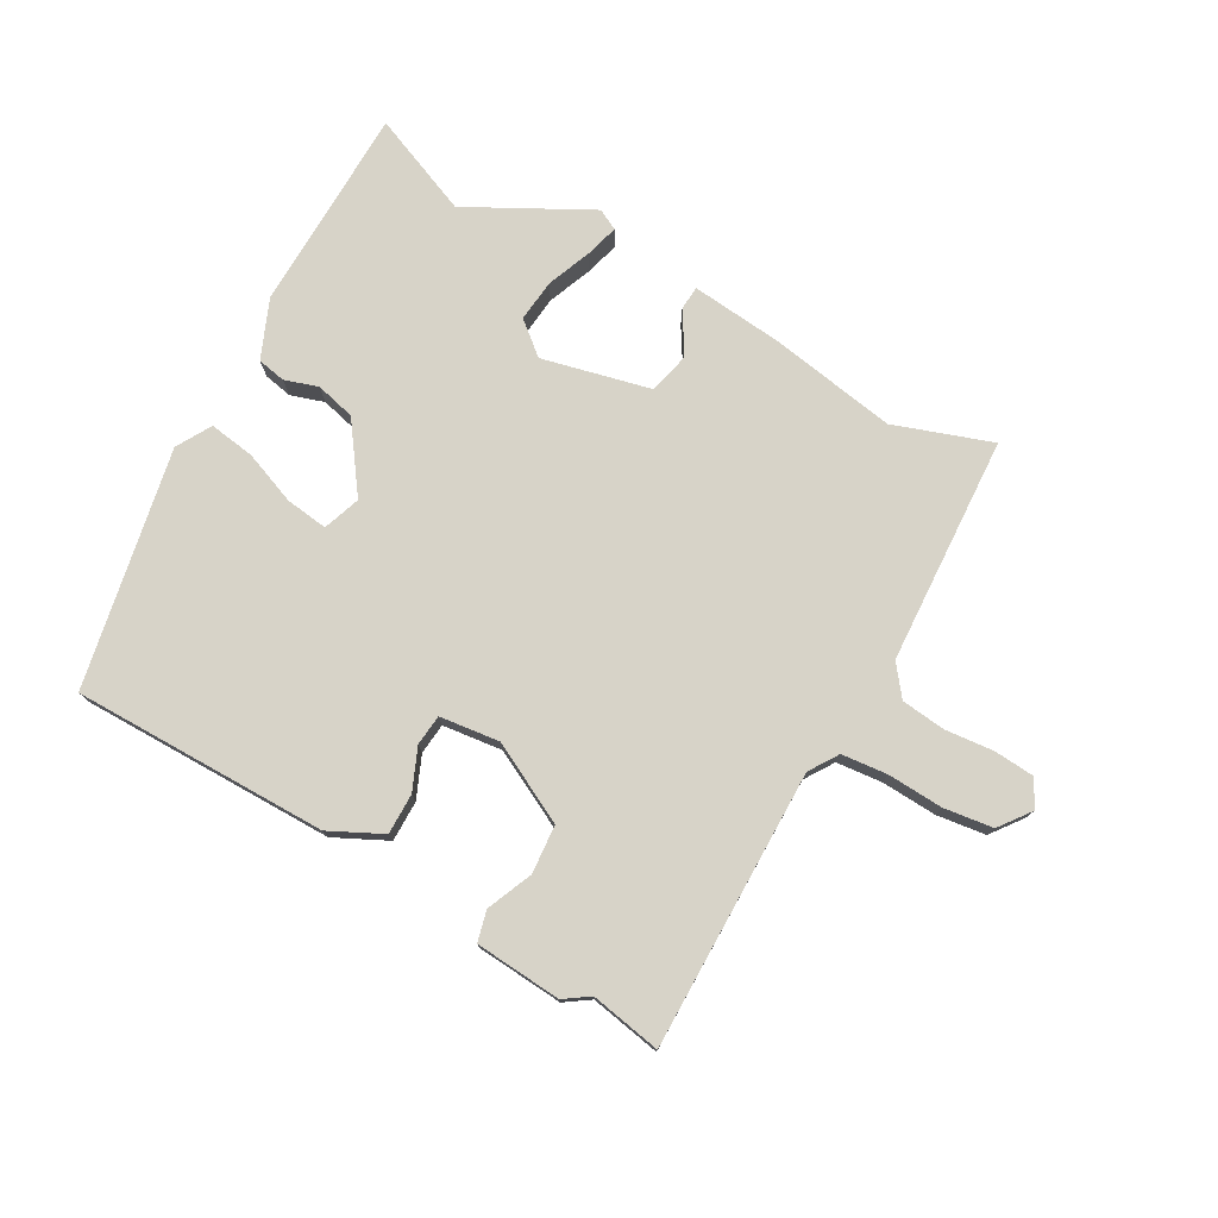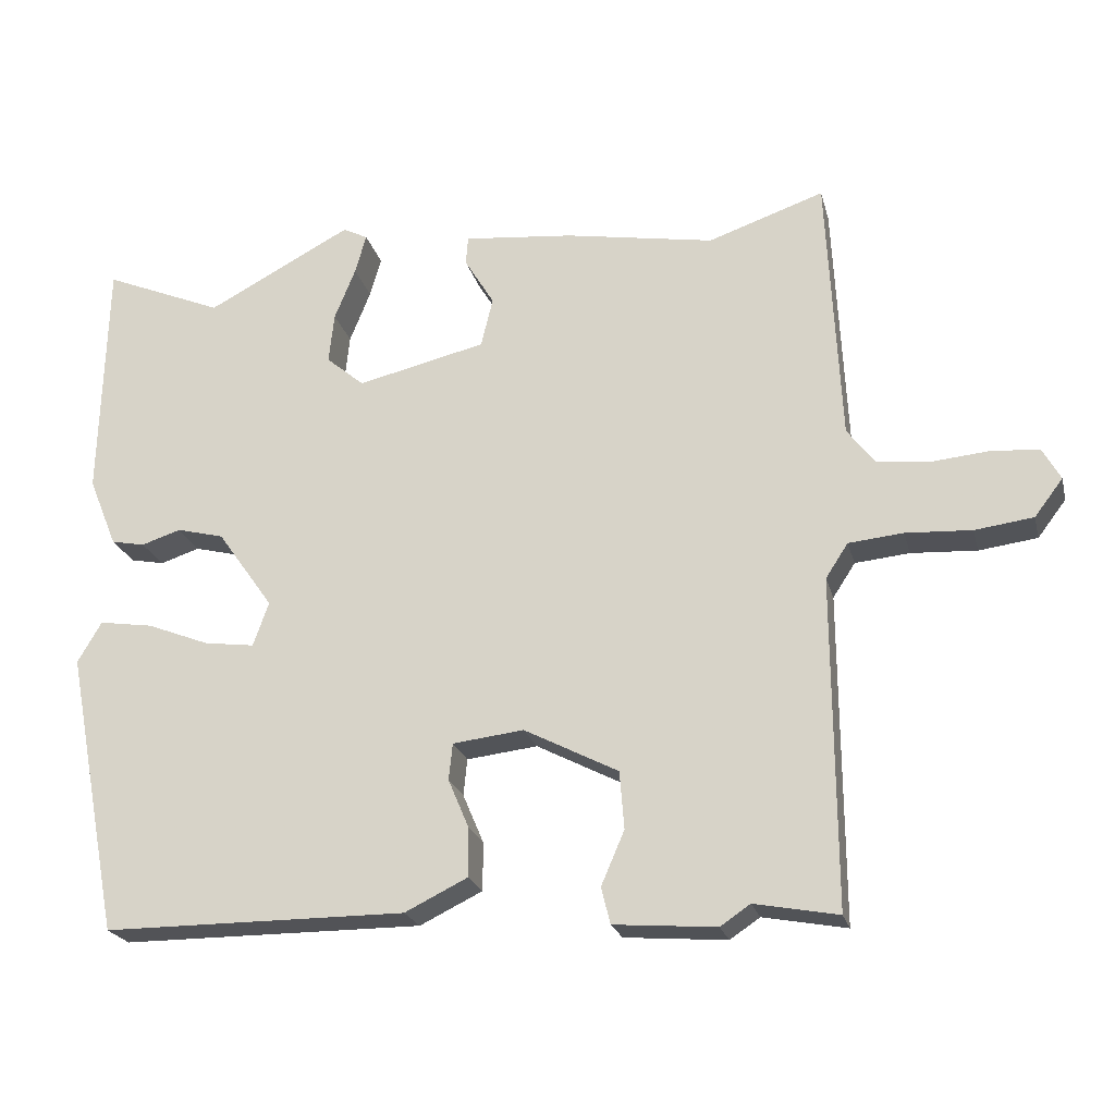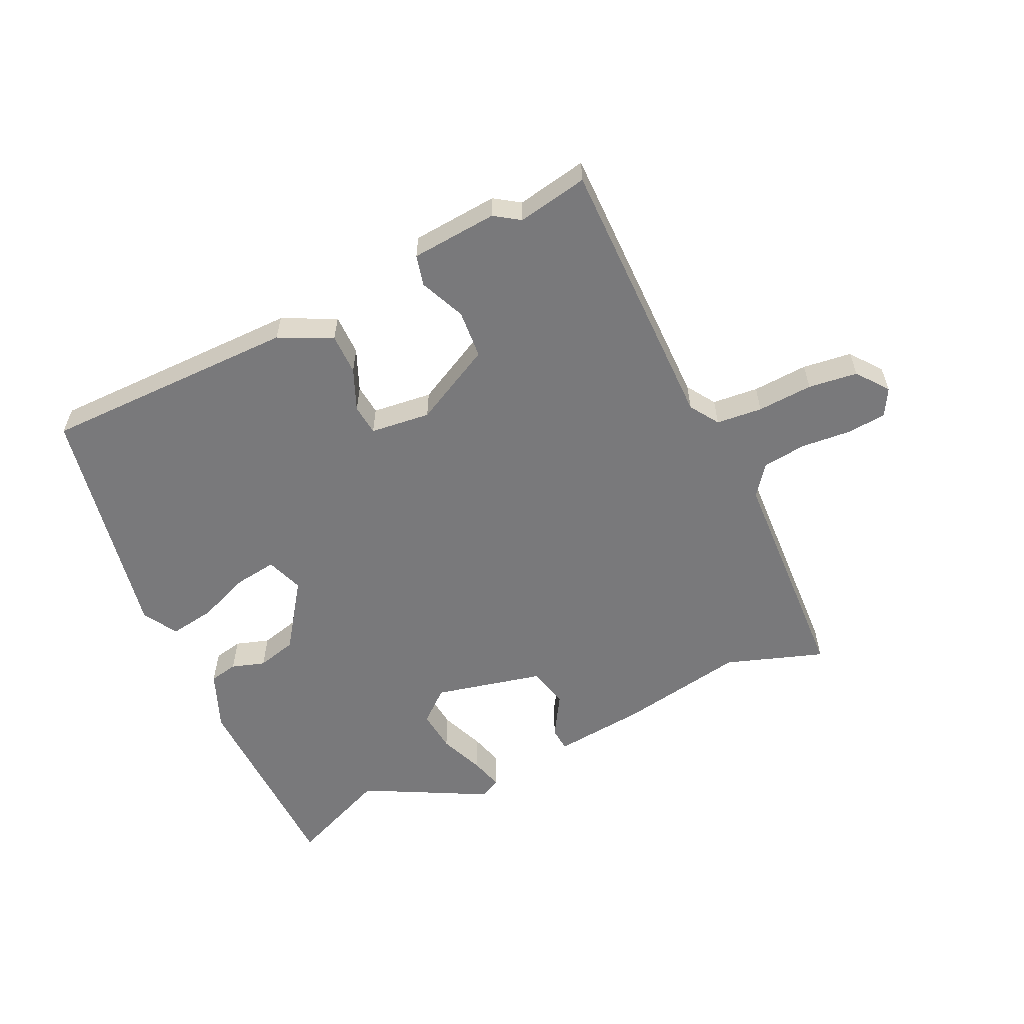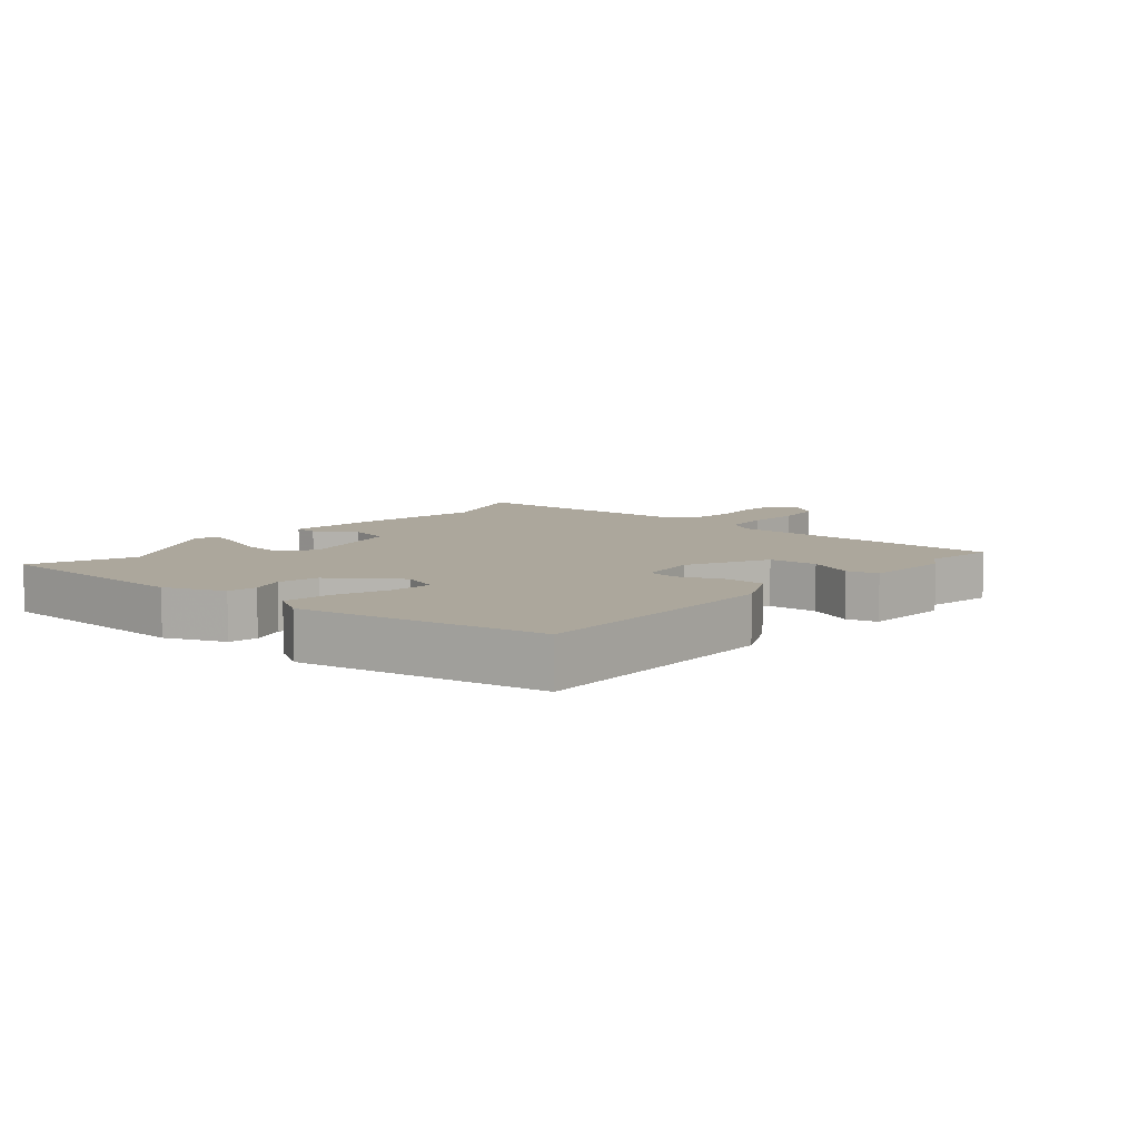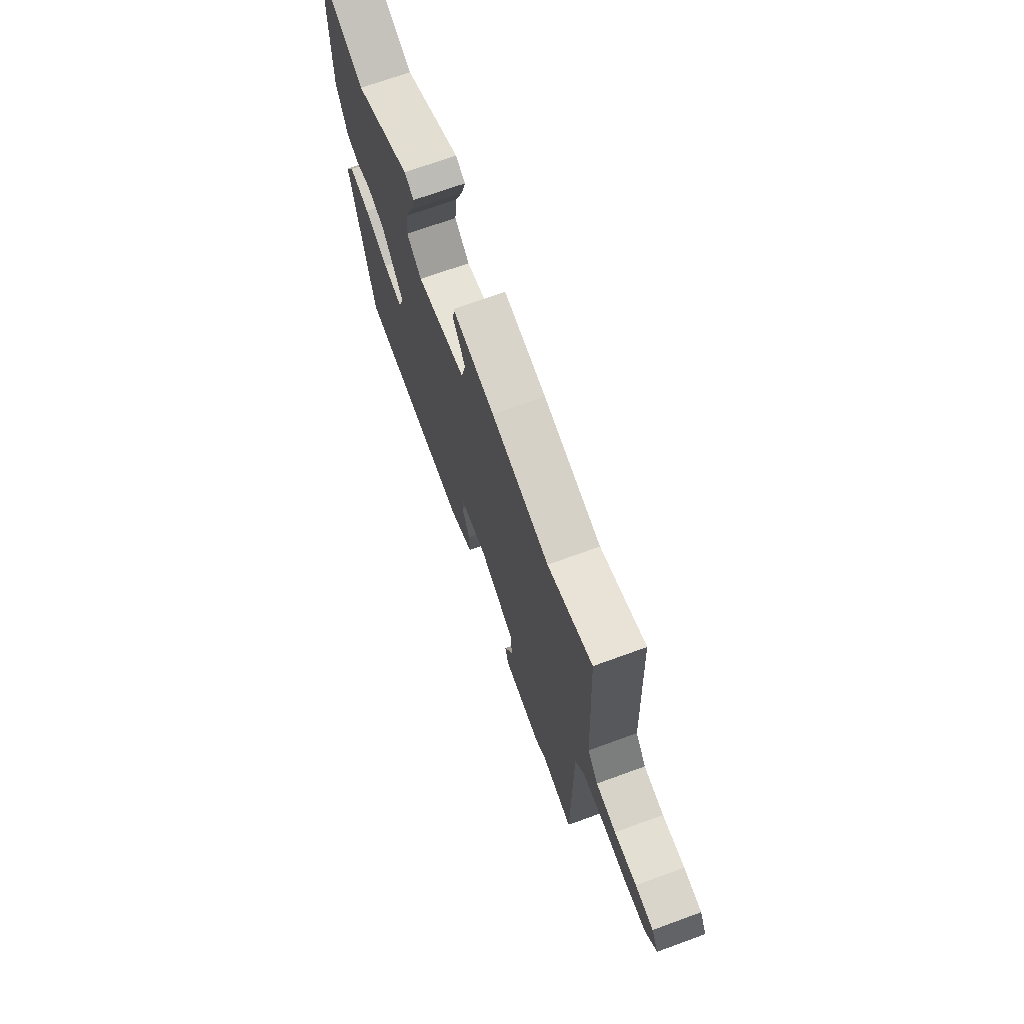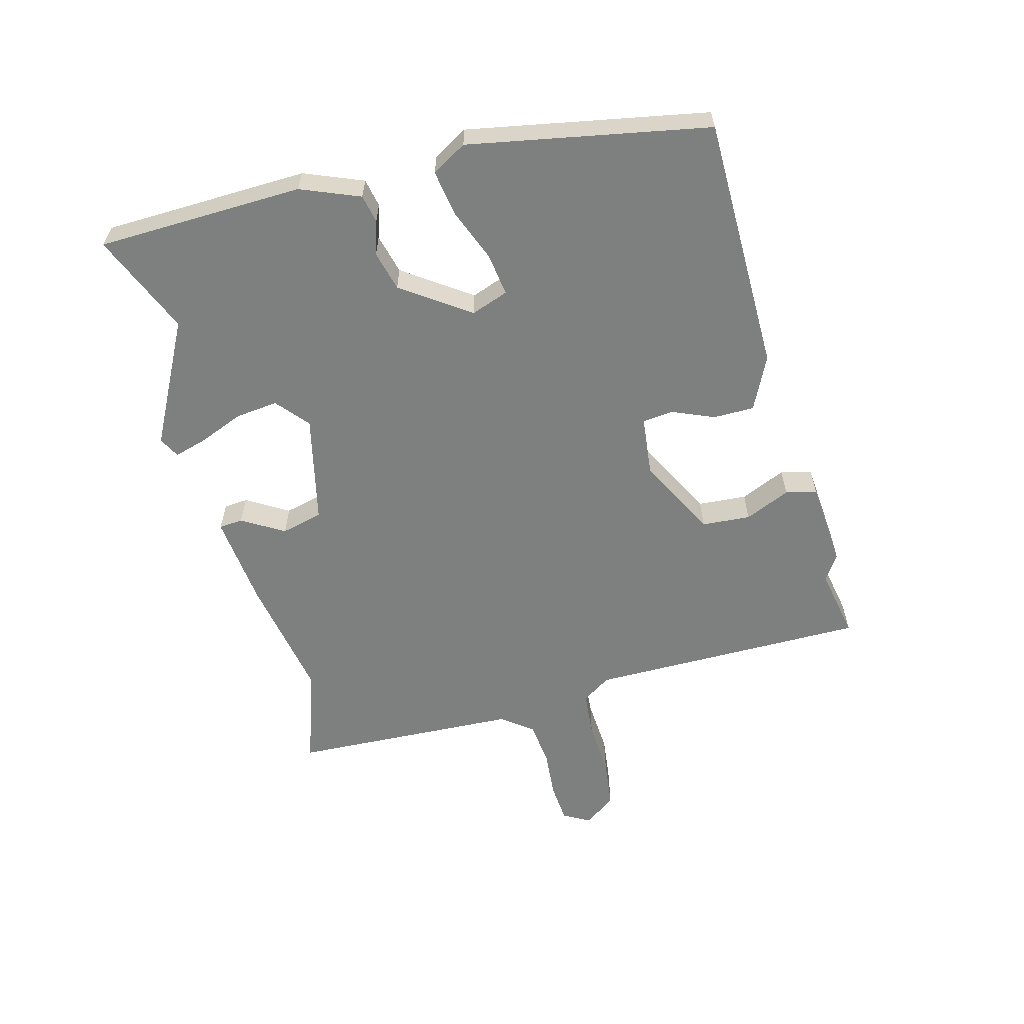
<metadata>
{"format":"obj","ext":"obj","renderer":"f3d","projection":"perspective","resolution":1024,"background":"white","views":[{"elev":76.5,"azim":-150.9,"up":"+Y"},{"elev":-22.3,"azim":-166.2,"up":"+Z"},{"elev":-57.9,"azim":-154.7,"up":"+Y"},{"elev":8.4,"azim":130.3,"up":"+Y"},{"elev":70.5,"azim":-110.0,"up":"+Z"},{"elev":-59.6,"azim":105.1,"up":"+Y"}]}
</metadata>
<code>
v -0.393 0.07 -0.48
v -0.505 0.07 -0.501
v -0.503 0.07 -0.06
v -0.533 0.07 -0.014
v -0.606 0.07 -0.007
v -0.694 0.07 -0.012
v -0.772 0.07 -0.002
v -0.81 0.07 0.048
v -0.786 0.07 0.091
v -0.723 0.07 0.096
v -0.645 0.07 0.089
v -0.575 0.07 0.097
v -0.538 0.07 0.145
v -0.52 0.07 0.507
v -0.365 0.07 0.454
v -0.165 0.07 0.489
v -0.018 0.07 0.504
v -0.015 0.07 0.466
v -0.055 0.07 0.4
v -0.039 0.07 0.334
v 0.133 0.07 0.294
v 0.184 0.07 0.337
v 0.177 0.07 0.404
v 0.149 0.07 0.474
v 0.134 0.07 0.527
v 0.167 0.07 0.544
v 0.361 0.07 0.442
v 0.521 0.07 0.509
v 0.529 0.07 0.183
v 0.491 0.07 0.09
v 0.446 0.07 0.081
v 0.393 0.07 0.098
v 0.33 0.07 0.082
v 0.255 0.07 -0.024
v 0.276 0.07 -0.083
v 0.343 0.07 -0.074
v 0.427 0.07 -0.041
v 0.499 0.07 -0.03
v 0.531 0.07 -0.085
v 0.458 0.07 -0.464
v 0.053 0.07 -0.465
v -0.031 0.07 -0.424
v -0.031 0.07 -0.359
v -0.003 0.07 -0.293
v -0.008 0.07 -0.244
v -0.103 0.07 -0.233
v -0.229 0.07 -0.298
v -0.235 0.07 -0.375
v -0.204 0.07 -0.447
v -0.216 0.07 -0.496
v -0.353 0.07 -0.507
v -0.393 0 -0.48
v -0.505 0 -0.501
v -0.503 0 -0.06
v -0.533 0 -0.014
v -0.606 0 -0.007
v -0.694 0 -0.012
v -0.772 0 -0.002
v -0.81 0 0.048
v -0.786 0 0.091
v -0.723 0 0.096
v -0.645 0 0.089
v -0.575 0 0.097
v -0.538 0 0.145
v -0.52 0 0.507
v -0.365 0 0.454
v -0.165 0 0.489
v -0.018 0 0.504
v -0.015 0 0.466
v -0.055 0 0.4
v -0.039 0 0.334
v 0.133 0 0.294
v 0.184 0 0.337
v 0.177 0 0.404
v 0.149 0 0.474
v 0.134 0 0.527
v 0.167 0 0.544
v 0.361 0 0.442
v 0.521 0 0.509
v 0.529 0 0.183
v 0.491 0 0.09
v 0.446 0 0.081
v 0.393 0 0.098
v 0.33 0 0.082
v 0.255 0 -0.024
v 0.276 0 -0.083
v 0.343 0 -0.074
v 0.427 0 -0.041
v 0.499 0 -0.03
v 0.531 0 -0.085
v 0.458 0 -0.464
v 0.053 0 -0.465
v -0.031 0 -0.424
v -0.031 0 -0.359
v -0.003 0 -0.293
v -0.008 0 -0.244
v -0.103 0 -0.233
v -0.229 0 -0.298
v -0.235 0 -0.375
v -0.204 0 -0.447
v -0.216 0 -0.496
v -0.353 0 -0.507
f 48 49 50 51
f 47 48 51 1
f 41 42 43 44
f 41 44 45
f 40 41 45
f 39 40 45
f 36 37 38 39
f 35 36 39 45
f 34 35 45 46
f 29 30 31 32
f 27 28 29 32
f 27 32 33
f 23 24 25 26
f 22 23 26 27
f 21 22 27 33
f 16 17 18 19
f 15 16 19 20
f 13 14 15 20
f 12 13 20 21
f 8 9 10 11
f 8 11 12
f 5 6 7 8
f 4 5 8 12
f 3 4 12 21
f 47 1 2 3
f 33 34 46 47
f 3 21 33 47
f 102 101 100 99
f 52 102 99 98
f 95 94 93 92
f 96 95 92
f 96 92 91
f 96 91 90
f 90 89 88 87
f 96 90 87 86
f 97 96 86 85
f 83 82 81 80
f 83 80 79 78
f 84 83 78
f 77 76 75 74
f 78 77 74 73
f 84 78 73 72
f 70 69 68 67
f 71 70 67 66
f 71 66 65 64
f 72 71 64 63
f 62 61 60 59
f 63 62 59
f 59 58 57 56
f 63 59 56 55
f 72 63 55 54
f 54 53 52 98
f 98 97 85 84
f 98 84 72 54
f 1 52 53 2
f 2 53 54 3
f 3 54 55 4
f 4 55 56 5
f 5 56 57 6
f 6 57 58 7
f 7 58 59 8
f 8 59 60 9
f 9 60 61 10
f 10 61 62 11
f 11 62 63 12
f 12 63 64 13
f 13 64 65 14
f 14 65 66 15
f 15 66 67 16
f 16 67 68 17
f 17 68 69 18
f 18 69 70 19
f 19 70 71 20
f 20 71 72 21
f 21 72 73 22
f 22 73 74 23
f 23 74 75 24
f 24 75 76 25
f 25 76 77 26
f 26 77 78 27
f 27 78 79 28
f 28 79 80 29
f 29 80 81 30
f 30 81 82 31
f 31 82 83 32
f 32 83 84 33
f 33 84 85 34
f 34 85 86 35
f 35 86 87 36
f 36 87 88 37
f 37 88 89 38
f 38 89 90 39
f 39 90 91 40
f 40 91 92 41
f 41 92 93 42
f 42 93 94 43
f 43 94 95 44
f 44 95 96 45
f 45 96 97 46
f 46 97 98 47
f 47 98 99 48
f 48 99 100 49
f 49 100 101 50
f 50 101 102 51
f 51 102 52 1

</code>
